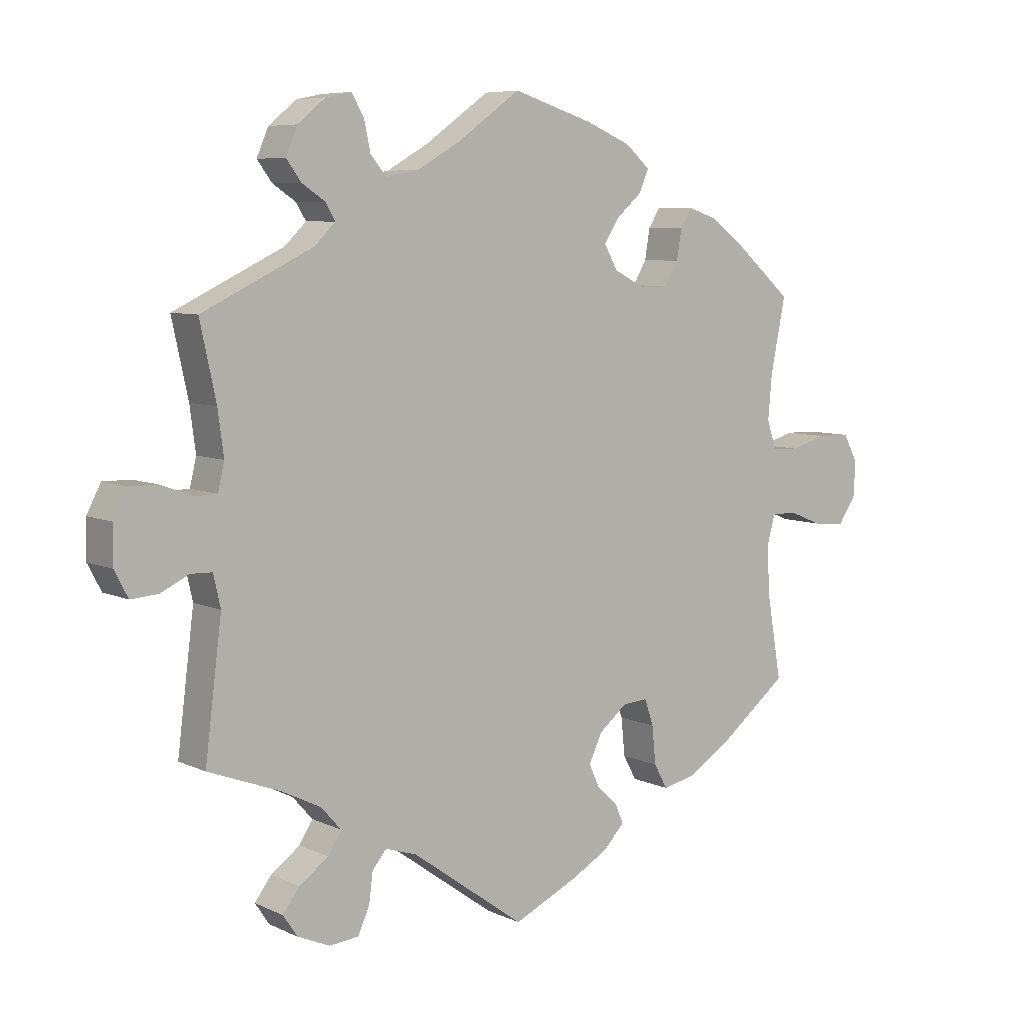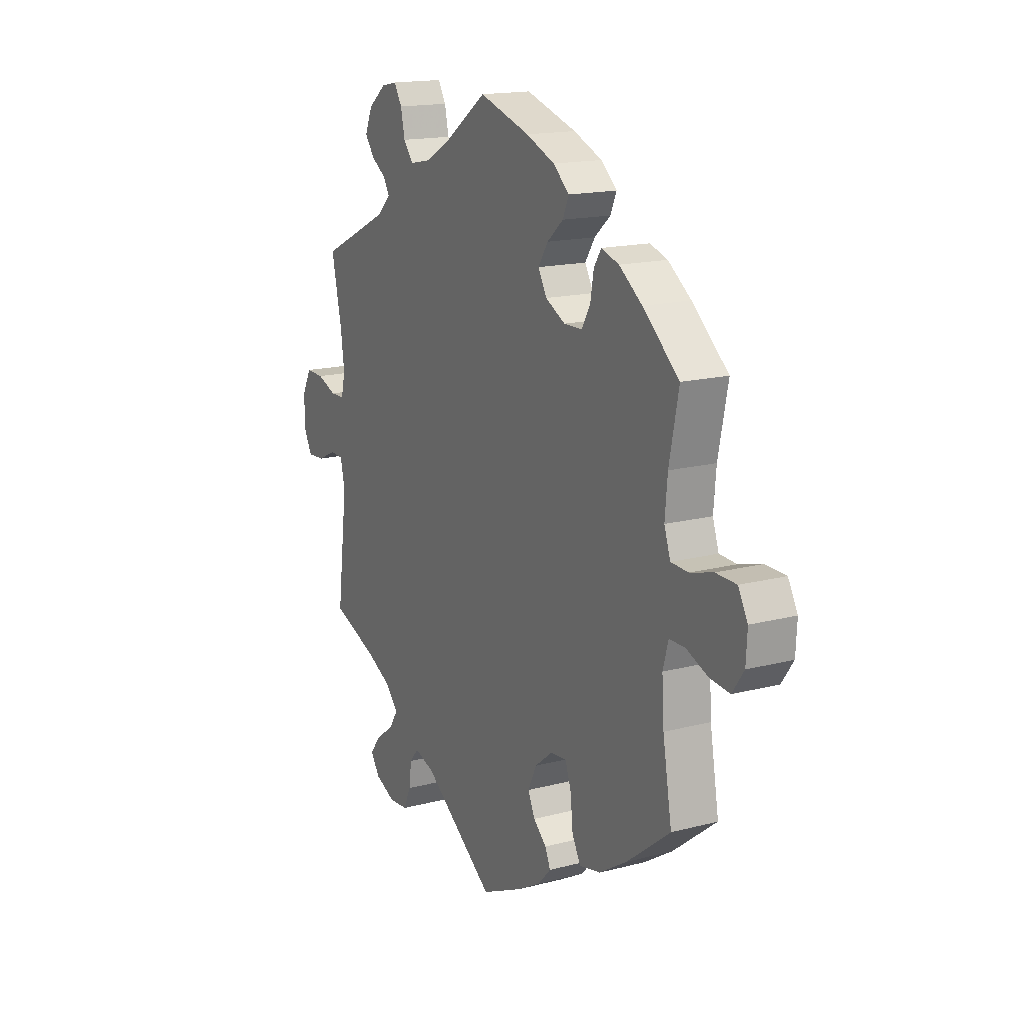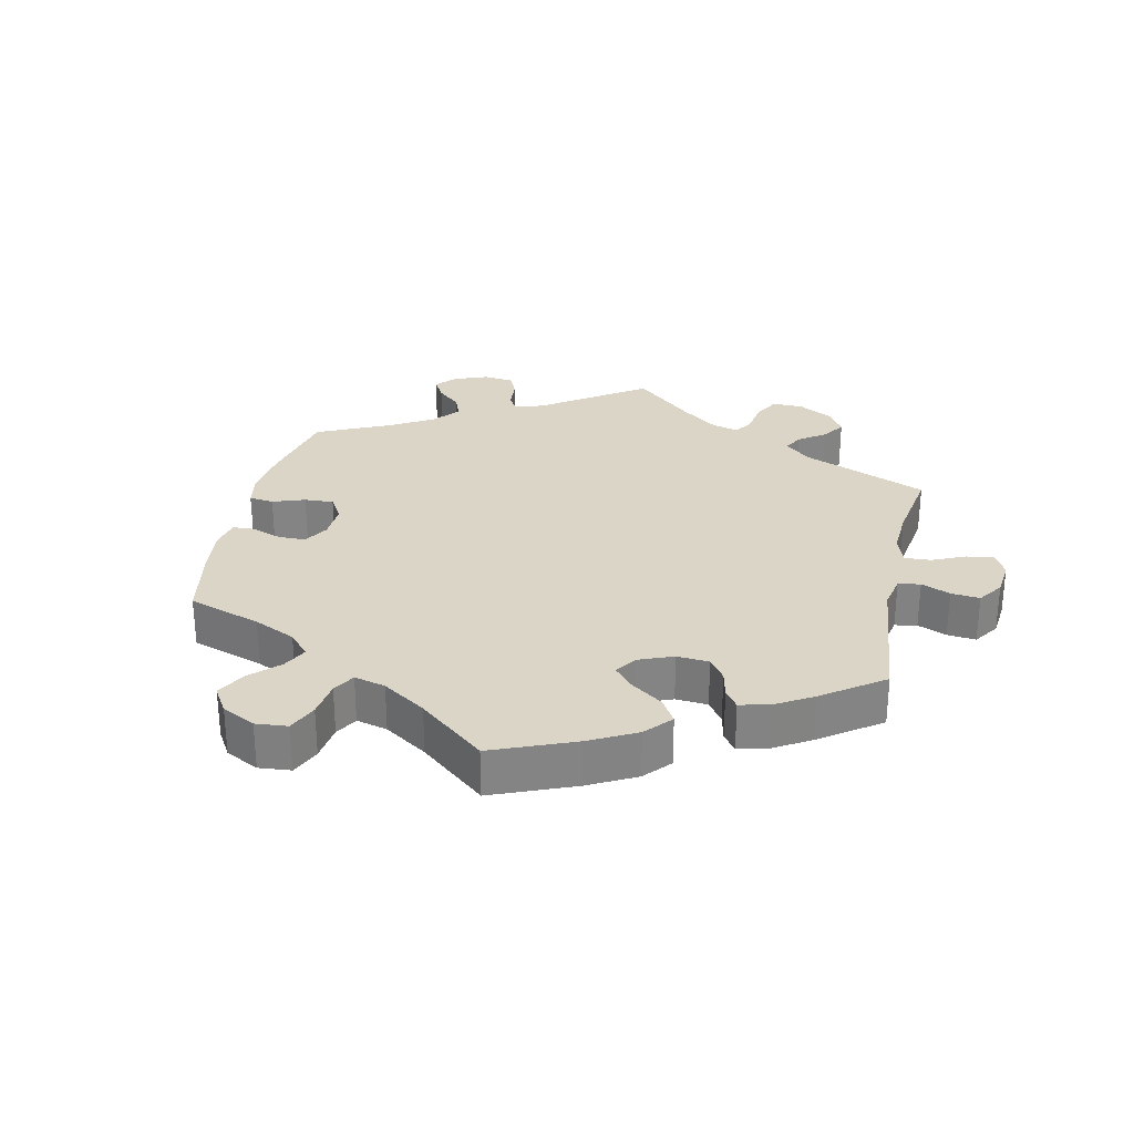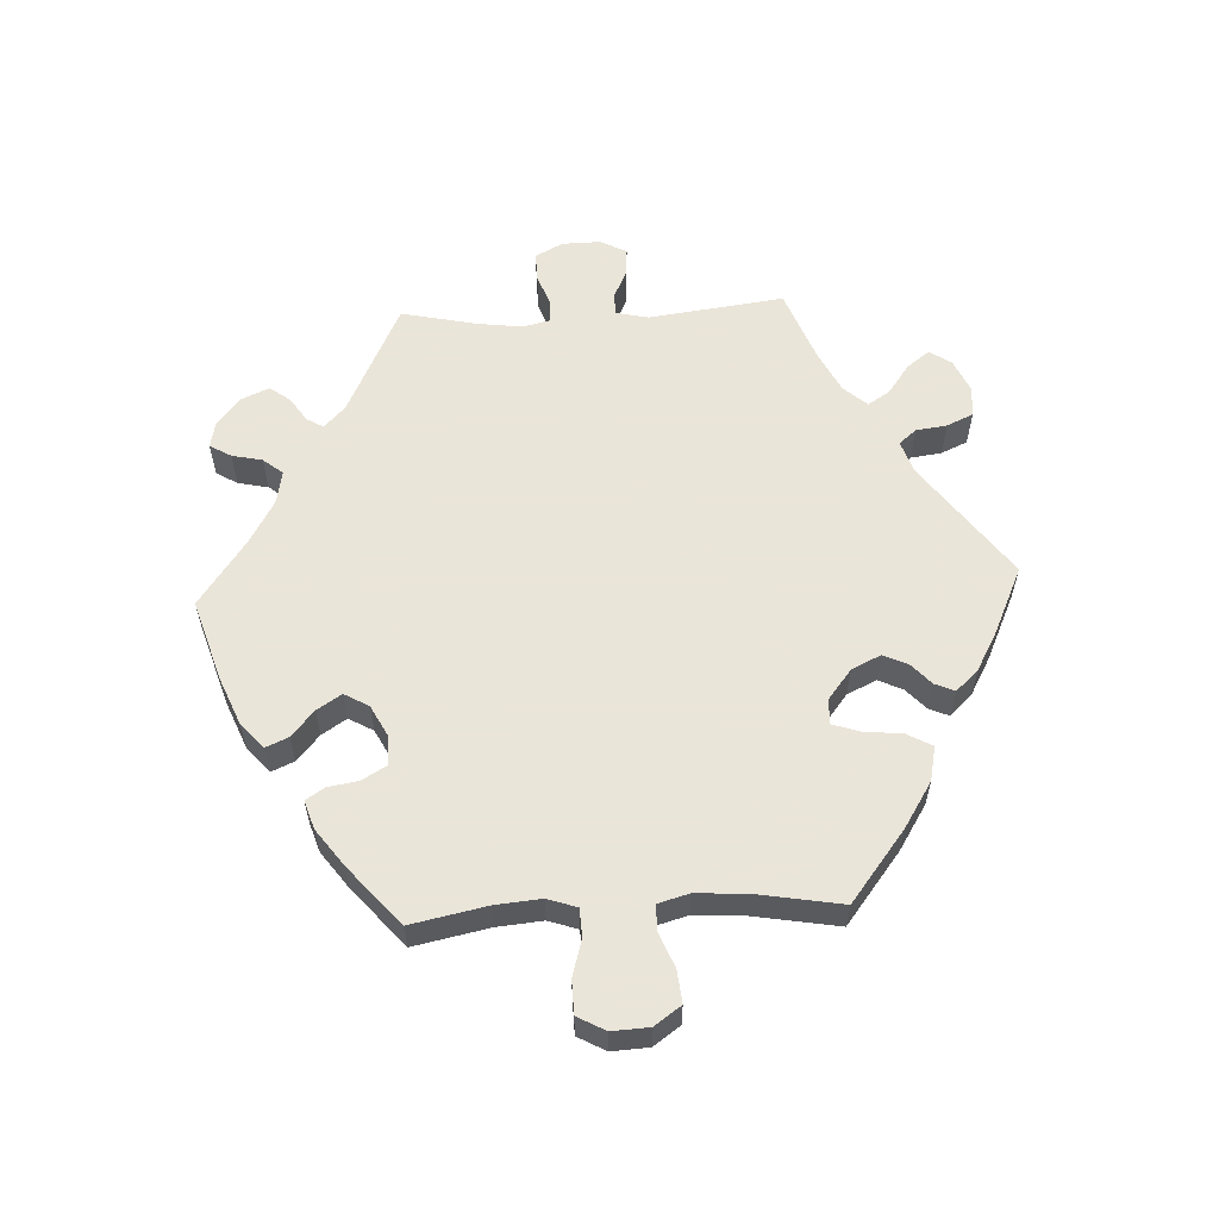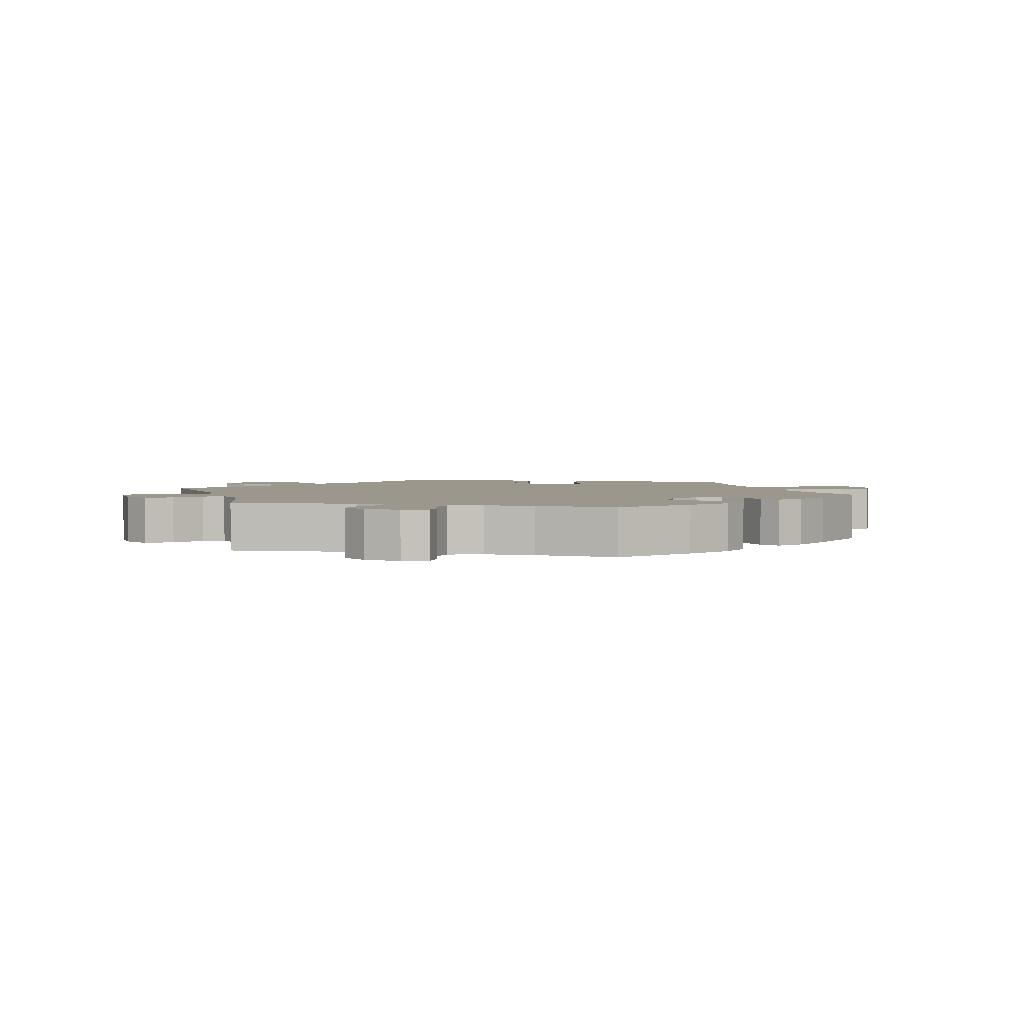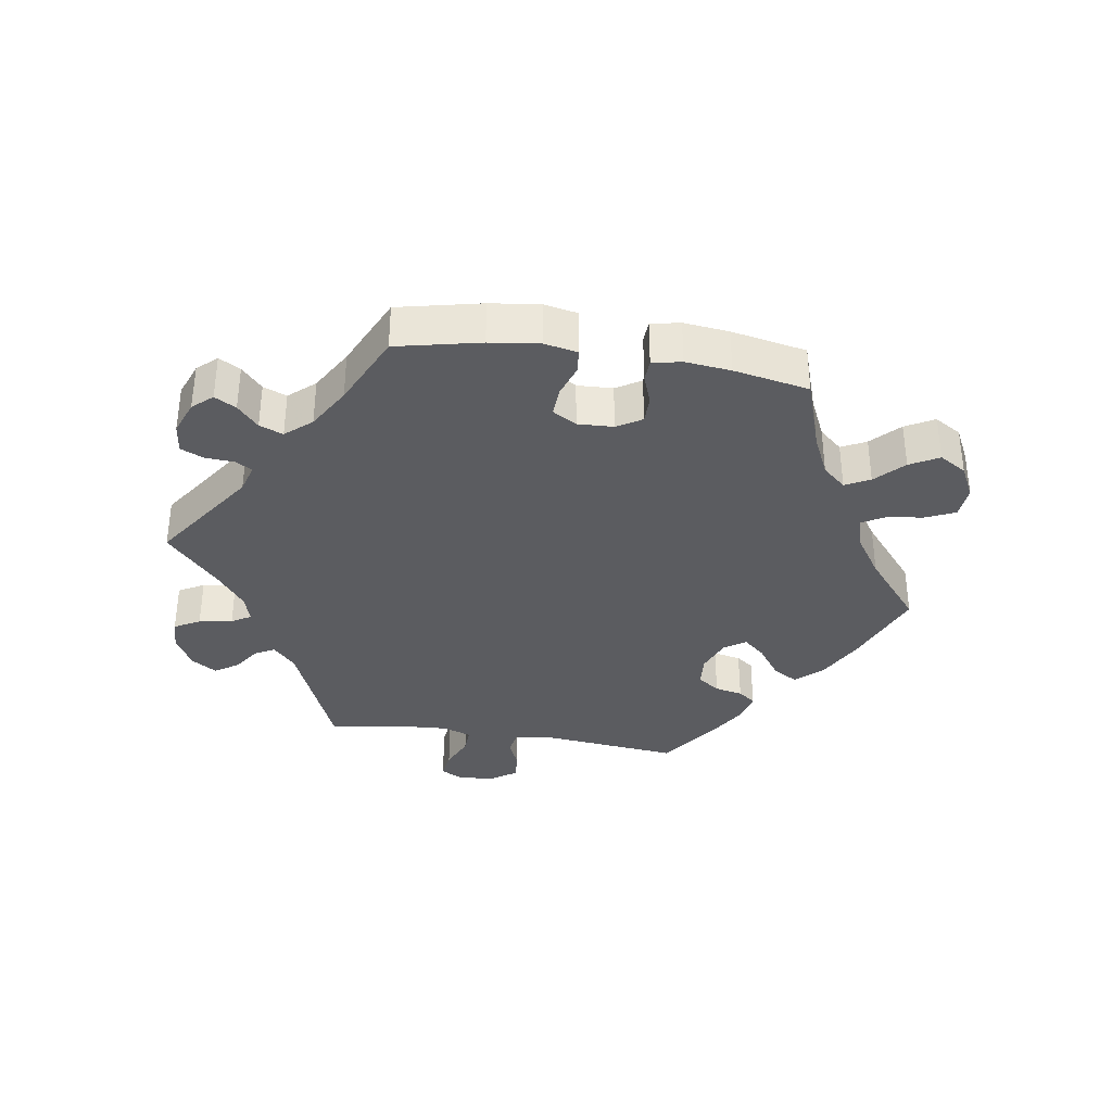
<metadata>
{"format":"obj","ext":"obj","renderer":"f3d","projection":"perspective","resolution":1024,"background":"white","views":[{"elev":7.1,"azim":-37.5,"up":"+Z"},{"elev":16.3,"azim":61.7,"up":"+Z"},{"elev":29.0,"azim":132.2,"up":"+Y"},{"elev":58.6,"azim":87.1,"up":"+Y"},{"elev":2.9,"azim":-16.6,"up":"+Y"},{"elev":-35.3,"azim":21.0,"up":"+Y"}]}
</metadata>
<code>
v 0.395 0.07 -0.371
v 0.327 0.07 -0.414
v 0.275 0.07 -0.425
v 0.254 0.07 -0.387
v 0.248 0.07 -0.328
v 0.234 0.07 -0.287
v 0.195 0.07 -0.29
v 0.151 0.07 -0.325
v 0.13 0.07 -0.369
v 0.147 0.07 -0.406
v 0.179 0.07 -0.435
v 0.192 0.07 -0.465
v 0.16 0.07 -0.499
v 0.103 0.07 -0.531
v 0.001 0.07 -0.578
v -0.175 0.07 -0.451
v -0.224 0.07 -0.435
v -0.246 0.07 -0.461
v -0.252 0.07 -0.508
v -0.27 0.07 -0.548
v -0.316 0.07 -0.552
v -0.366 0.07 -0.53
v -0.388 0.07 -0.497
v -0.362 0.07 -0.463
v -0.317 0.07 -0.43
v -0.296 0.07 -0.397
v -0.327 0.07 -0.362
v -0.389 0.07 -0.331
v -0.5 0.07 -0.289
v -0.474 0.07 -0.084
v -0.485 0.07 -0.035
v -0.518 0.07 -0.034
v -0.562 0.07 -0.055
v -0.604 0.07 -0.058
v -0.625 0.07 -0.018
v -0.624 0.07 0.04
v -0.602 0.07 0.082
v -0.558 0.07 0.081
v -0.51 0.07 0.063
v -0.476 0.07 0.064
v -0.466 0.07 0.106
v -0.475 0.07 0.174
v -0.5 0.07 0.289
v -0.329 0.07 0.371
v -0.296 0.07 0.403
v -0.311 0.07 0.428
v -0.347 0.07 0.452
v -0.37 0.07 0.483
v -0.352 0.07 0.525
v -0.309 0.07 0.56
v -0.27 0.07 0.568
v -0.251 0.07 0.536
v -0.241 0.07 0.49
v -0.217 0.07 0.46
v -0.166 0.07 0.47
v -0.101 0.07 0.507
v -0.001 0.07 0.578
v 0.123 0.07 0.539
v 0.193 0.07 0.51
v 0.232 0.07 0.476
v 0.217 0.07 0.442
v 0.178 0.07 0.408
v 0.154 0.07 0.371
v 0.175 0.07 0.334
v 0.223 0.07 0.309
v 0.267 0.07 0.31
v 0.288 0.07 0.346
v 0.296 0.07 0.393
v 0.314 0.07 0.421
v 0.357 0.07 0.407
v 0.413 0.07 0.366
v 0.501 0.07 0.29
v 0.478 0.07 0.176
v 0.472 0.07 0.107
v 0.487 0.07 0.063
v 0.529 0.07 0.061
v 0.585 0.07 0.077
v 0.635 0.07 0.076
v 0.658 0.07 0.034
v 0.655 0.07 -0.022
v 0.627 0.07 -0.062
v 0.578 0.07 -0.057
v 0.526 0.07 -0.036
v 0.487 0.07 -0.036
v 0.474 0.07 -0.083
v 0.479 0.07 -0.161
v 0.501 0.07 -0.288
v 0.395 0 -0.371
v 0.327 0 -0.414
v 0.275 0 -0.425
v 0.254 0 -0.387
v 0.248 0 -0.328
v 0.234 0 -0.287
v 0.195 0 -0.29
v 0.151 0 -0.325
v 0.13 0 -0.369
v 0.147 0 -0.406
v 0.179 0 -0.435
v 0.192 0 -0.465
v 0.16 0 -0.499
v 0.103 0 -0.531
v 0.001 0 -0.578
v -0.175 0 -0.451
v -0.224 0 -0.435
v -0.246 0 -0.461
v -0.252 0 -0.508
v -0.27 0 -0.548
v -0.316 0 -0.552
v -0.366 0 -0.53
v -0.388 0 -0.497
v -0.362 0 -0.463
v -0.317 0 -0.43
v -0.296 0 -0.397
v -0.327 0 -0.362
v -0.389 0 -0.331
v -0.5 0 -0.289
v -0.474 0 -0.084
v -0.485 0 -0.035
v -0.518 0 -0.034
v -0.562 0 -0.055
v -0.604 0 -0.058
v -0.625 0 -0.018
v -0.624 0 0.04
v -0.602 0 0.082
v -0.558 0 0.081
v -0.51 0 0.063
v -0.476 0 0.064
v -0.466 0 0.106
v -0.475 0 0.174
v -0.5 0 0.289
v -0.329 0 0.371
v -0.296 0 0.403
v -0.311 0 0.428
v -0.347 0 0.452
v -0.37 0 0.483
v -0.352 0 0.525
v -0.309 0 0.56
v -0.27 0 0.568
v -0.251 0 0.536
v -0.241 0 0.49
v -0.217 0 0.46
v -0.166 0 0.47
v -0.101 0 0.507
v -0.001 0 0.578
v 0.123 0 0.539
v 0.193 0 0.51
v 0.232 0 0.476
v 0.217 0 0.442
v 0.178 0 0.408
v 0.154 0 0.371
v 0.175 0 0.334
v 0.223 0 0.309
v 0.267 0 0.31
v 0.288 0 0.346
v 0.296 0 0.393
v 0.314 0 0.421
v 0.357 0 0.407
v 0.413 0 0.366
v 0.501 0 0.29
v 0.478 0 0.176
v 0.472 0 0.107
v 0.487 0 0.063
v 0.529 0 0.061
v 0.585 0 0.077
v 0.635 0 0.076
v 0.658 0 0.034
v 0.655 0 -0.022
v 0.627 0 -0.062
v 0.578 0 -0.057
v 0.526 0 -0.036
v 0.487 0 -0.036
v 0.474 0 -0.083
v 0.479 0 -0.161
v 0.501 0 -0.288
f 86 87 1 2
f 85 86 2 3
f 84 85 3 4
f 80 81 82 83
f 80 83 84
f 79 80 84
f 76 77 78 79
f 75 76 79 84
f 74 75 84 4
f 70 71 72 73
f 67 68 69 70
f 66 67 70 73
f 65 66 73 74
f 59 60 61 62
f 59 62 63
f 56 57 58 59
f 55 56 59 63
f 54 55 63 64
f 50 51 52 53
f 50 53 54
f 49 50 54
f 46 47 48 49
f 45 46 49 54
f 44 45 54 64
f 42 43 44 64
f 36 37 38 39
f 36 39 40
f 35 36 40
f 32 33 34 35
f 31 32 35 40
f 30 31 40 41
f 28 29 30
f 27 28 30 41
f 22 23 24 25
f 22 25 26
f 21 22 26
f 18 19 20 21
f 18 21 26
f 17 18 26
f 16 17 26 27
f 14 15 16
f 10 11 12 13
f 9 10 13 14
f 65 74 4 5
f 64 65 5 6
f 42 64 6 7
f 41 42 7 8
f 27 41 8 9
f 9 14 16 27
f 89 88 174 173
f 90 89 173 172
f 91 90 172 171
f 170 169 168 167
f 171 170 167
f 171 167 166
f 166 165 164 163
f 171 166 163 162
f 91 171 162 161
f 160 159 158 157
f 157 156 155 154
f 160 157 154 153
f 161 160 153 152
f 149 148 147 146
f 150 149 146
f 146 145 144 143
f 150 146 143 142
f 151 150 142 141
f 140 139 138 137
f 141 140 137
f 141 137 136
f 136 135 134 133
f 141 136 133 132
f 151 141 132 131
f 151 131 130 129
f 126 125 124 123
f 127 126 123
f 127 123 122
f 122 121 120 119
f 127 122 119 118
f 128 127 118 117
f 117 116 115
f 128 117 115 114
f 112 111 110 109
f 113 112 109
f 113 109 108
f 108 107 106 105
f 113 108 105
f 113 105 104
f 114 113 104 103
f 103 102 101
f 100 99 98 97
f 101 100 97 96
f 92 91 161 152
f 93 92 152 151
f 94 93 151 129
f 95 94 129 128
f 96 95 128 114
f 114 103 101 96
f 1 88 89 2
f 2 89 90 3
f 3 90 91 4
f 4 91 92 5
f 5 92 93 6
f 6 93 94 7
f 7 94 95 8
f 8 95 96 9
f 9 96 97 10
f 10 97 98 11
f 11 98 99 12
f 12 99 100 13
f 13 100 101 14
f 14 101 102 15
f 15 102 103 16
f 16 103 104 17
f 17 104 105 18
f 18 105 106 19
f 19 106 107 20
f 20 107 108 21
f 21 108 109 22
f 22 109 110 23
f 23 110 111 24
f 24 111 112 25
f 25 112 113 26
f 26 113 114 27
f 27 114 115 28
f 28 115 116 29
f 29 116 117 30
f 30 117 118 31
f 31 118 119 32
f 32 119 120 33
f 33 120 121 34
f 34 121 122 35
f 35 122 123 36
f 36 123 124 37
f 37 124 125 38
f 38 125 126 39
f 39 126 127 40
f 40 127 128 41
f 41 128 129 42
f 42 129 130 43
f 43 130 131 44
f 44 131 132 45
f 45 132 133 46
f 46 133 134 47
f 47 134 135 48
f 48 135 136 49
f 49 136 137 50
f 50 137 138 51
f 51 138 139 52
f 52 139 140 53
f 53 140 141 54
f 54 141 142 55
f 55 142 143 56
f 56 143 144 57
f 57 144 145 58
f 58 145 146 59
f 59 146 147 60
f 60 147 148 61
f 61 148 149 62
f 62 149 150 63
f 63 150 151 64
f 64 151 152 65
f 65 152 153 66
f 66 153 154 67
f 67 154 155 68
f 68 155 156 69
f 69 156 157 70
f 70 157 158 71
f 71 158 159 72
f 72 159 160 73
f 73 160 161 74
f 74 161 162 75
f 75 162 163 76
f 76 163 164 77
f 77 164 165 78
f 78 165 166 79
f 79 166 167 80
f 80 167 168 81
f 81 168 169 82
f 82 169 170 83
f 83 170 171 84
f 84 171 172 85
f 85 172 173 86
f 86 173 174 87
f 87 174 88 1

</code>
